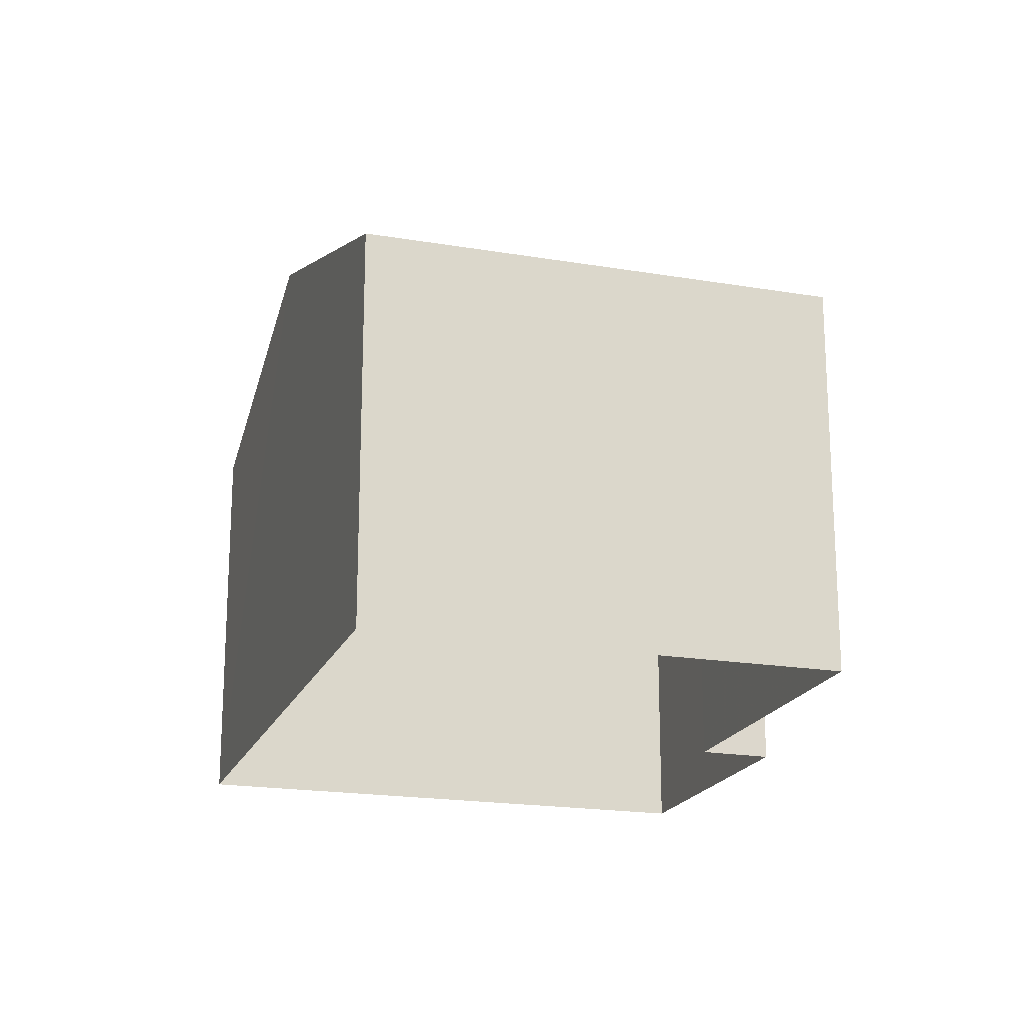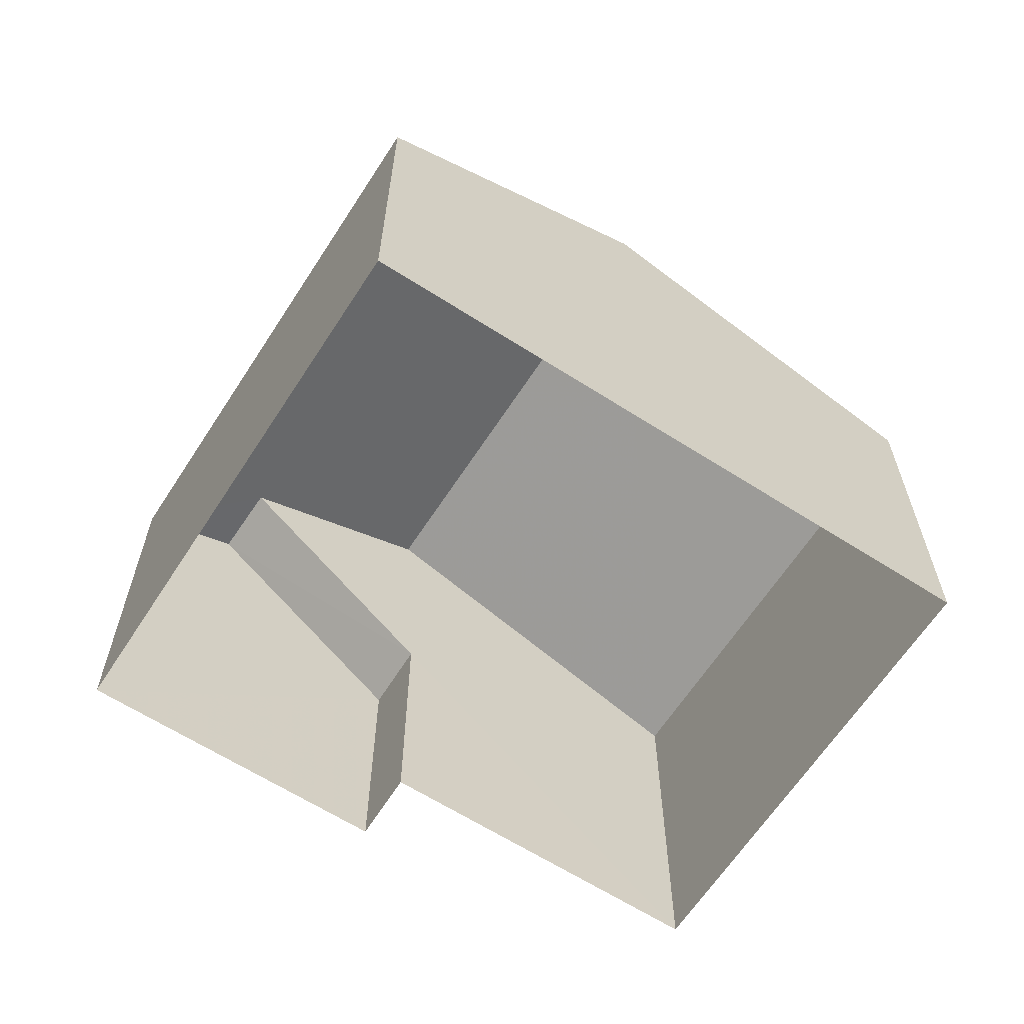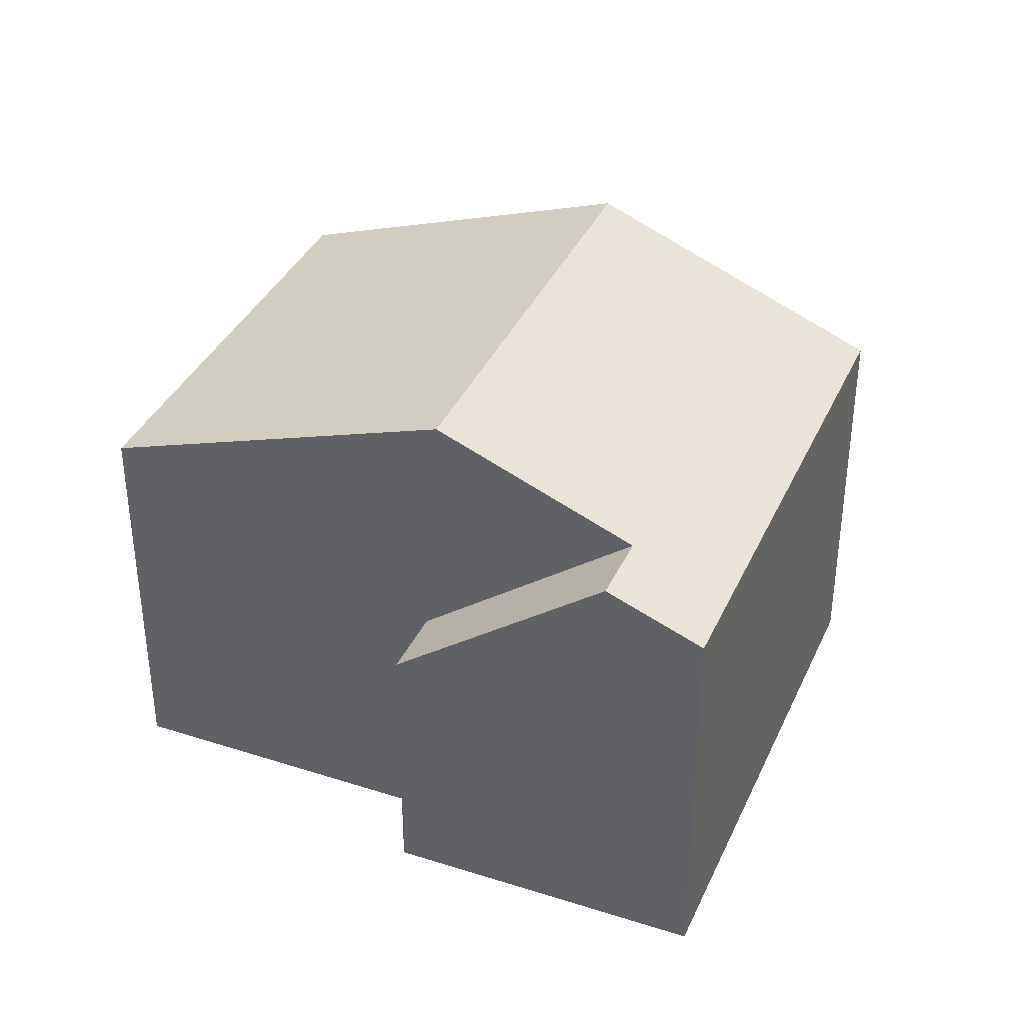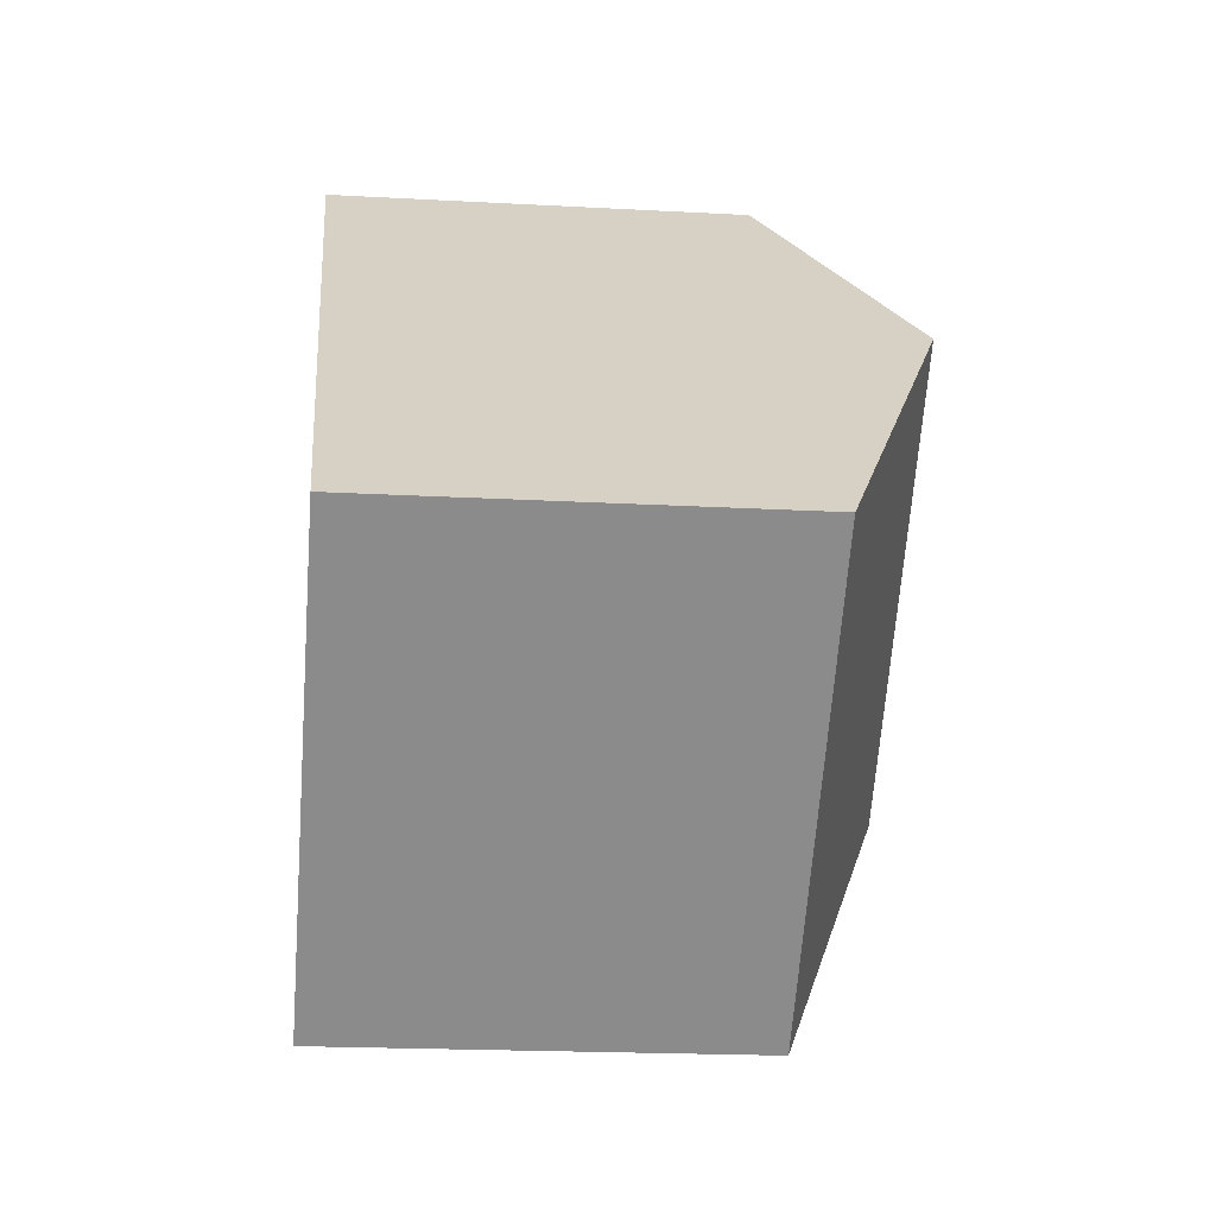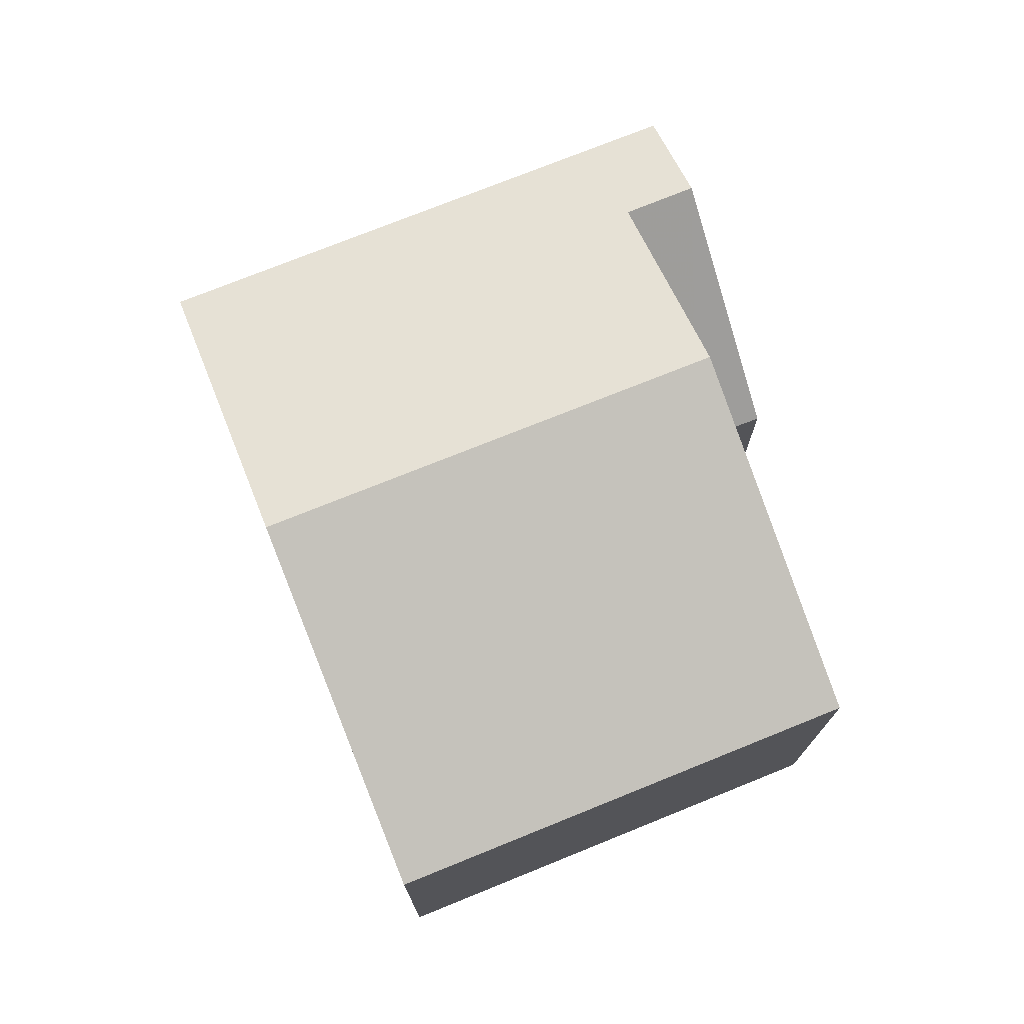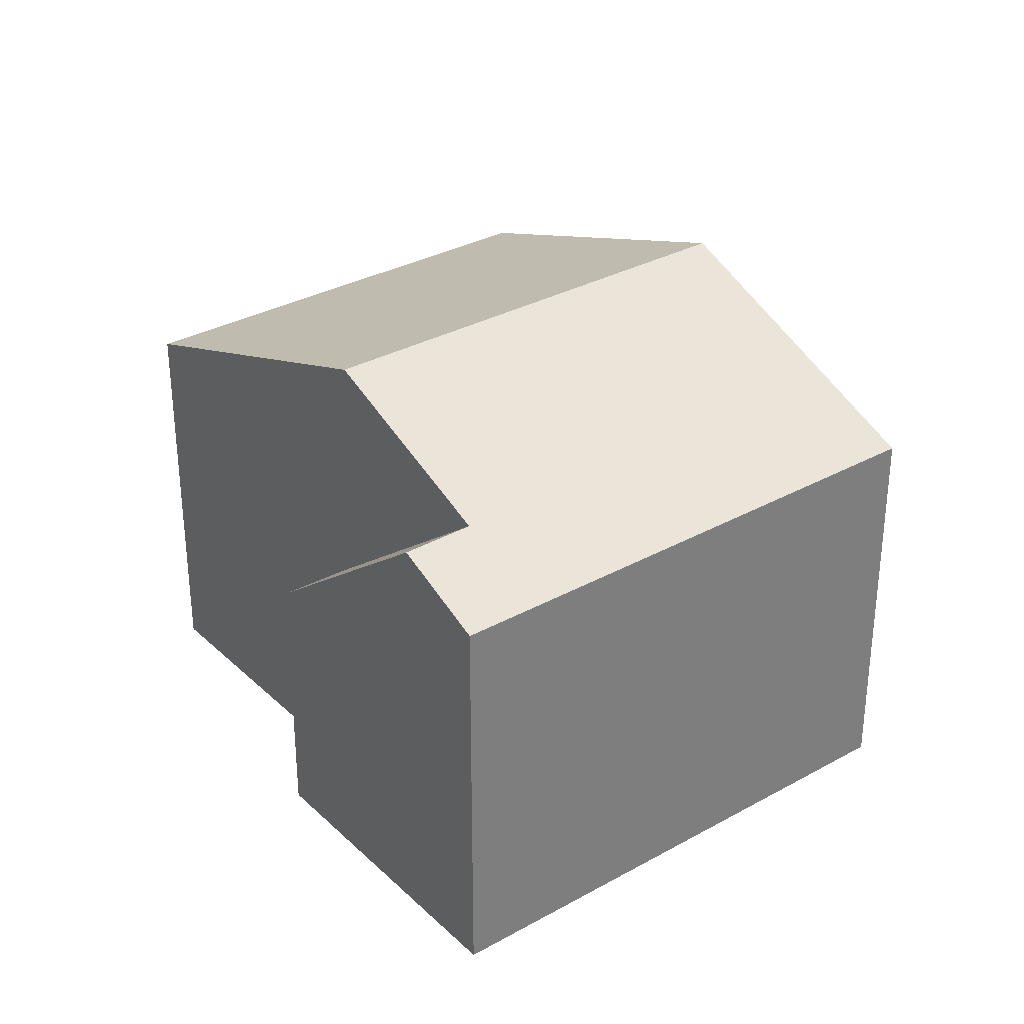
<metadata>
{"format":"obj","ext":"obj","renderer":"f3d","projection":"perspective","resolution":1024,"background":"white","views":[{"elev":-19.5,"azim":-61.6,"up":"+Z"},{"elev":-63.8,"azim":-166.9,"up":"+Z"},{"elev":37.2,"azim":68.3,"up":"+Z"},{"elev":-19.5,"azim":-95.9,"up":"+Y"},{"elev":74.9,"azim":-65.9,"up":"+Z"},{"elev":32.1,"azim":98.1,"up":"+Z"}]}
</metadata>
<code>
v -2.239e+05 -1.273e+05 17.12
v -2.239e+05 -1.273e+05 17.12
v -2.238e+05 -1.273e+05 17.12
v -2.239e+05 -1.273e+05 17.12
v -2.239e+05 -1.273e+05 17.12
v -2.239e+05 -1.273e+05 17.12
v -2.239e+05 -1.273e+05 25.85
v -2.238e+05 -1.273e+05 24.46
v -2.239e+05 -1.273e+05 23.79
v -2.238e+05 -1.273e+05 23.79
v -2.239e+05 -1.273e+05 25.85
v -2.238e+05 -1.273e+05 24.46
v -2.239e+05 -1.273e+05 21.67
v -2.239e+05 -1.273e+05 21.67
v -2.239e+05 -1.273e+05 23.79
v -2.239e+05 -1.273e+05 23.79
f 1 2 3
f 3 4 1
f 5 2 1
f 6 5 1
f 7 8 9
f 9 8 10
f 7 11 8
f 10 8 12
f 13 14 12
f 8 13 12
f 7 15 16
f 11 7 16
f 9 2 7
f 2 5 7
f 5 15 7
f 4 3 14
f 14 10 12
f 14 3 10
f 16 5 6
f 16 15 5
f 1 4 14
f 13 1 14
f 9 3 2
f 9 10 3
f 1 13 6
f 6 13 16
f 16 13 11
f 13 8 11

</code>
